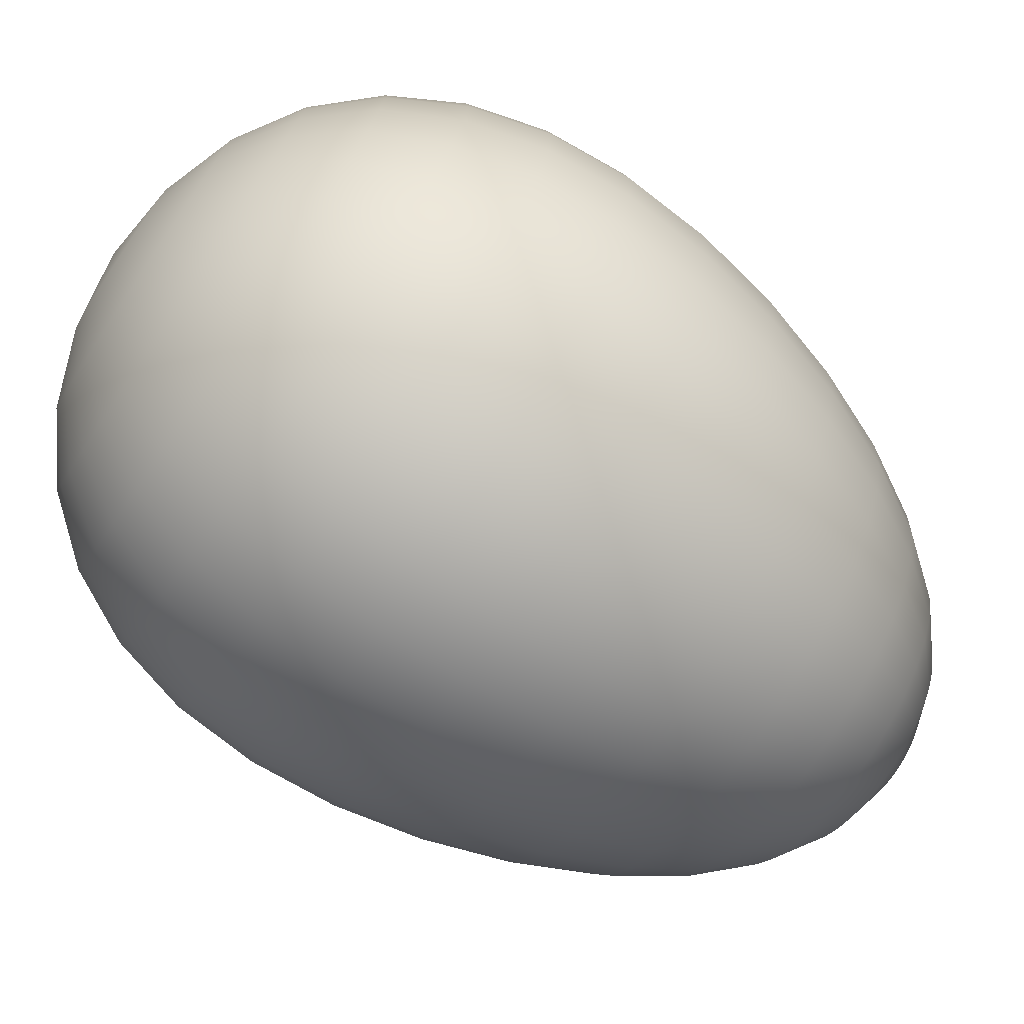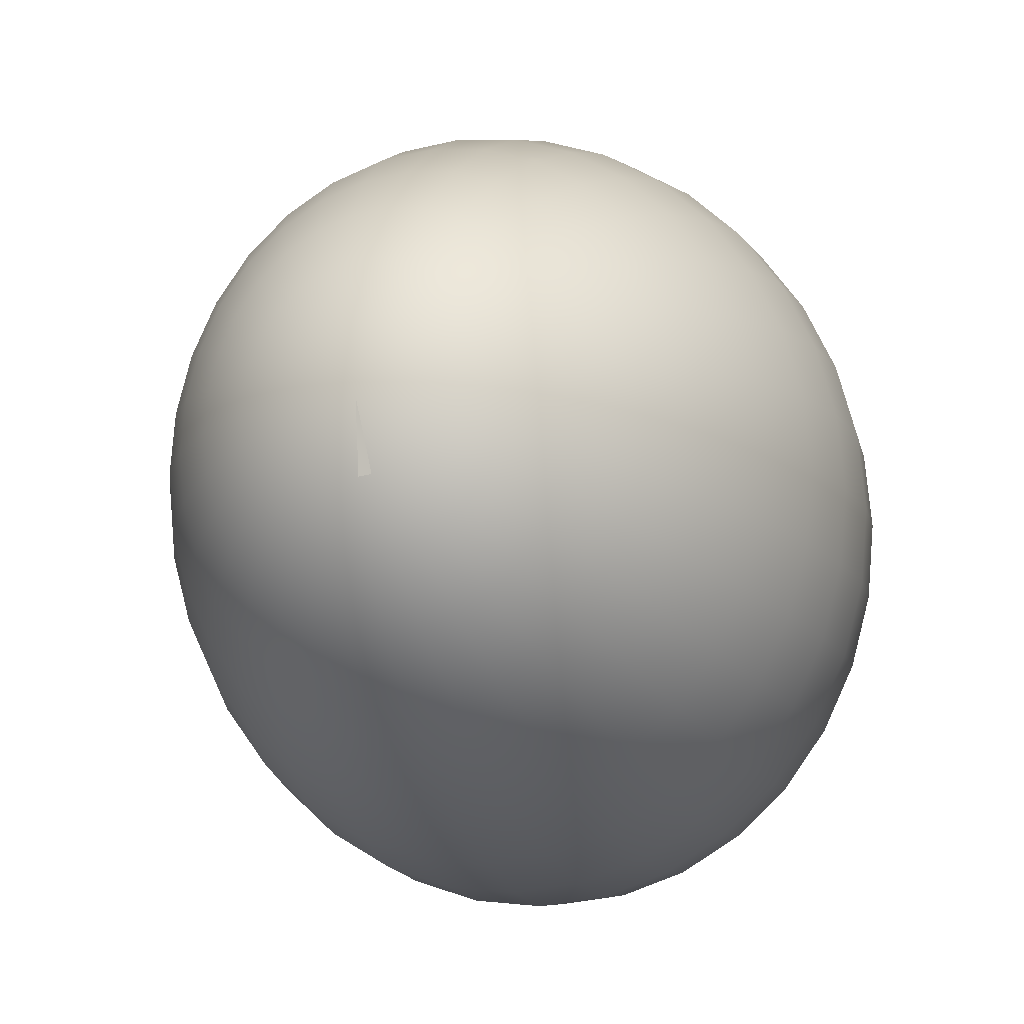
<metadata>
{"format":"obj","ext":"obj","renderer":"f3d","projection":"perspective","resolution":1024,"background":"white","views":[{"elev":-75.2,"azim":56.2,"up":"+Z"},{"elev":-12.3,"azim":-163.6,"up":"+Z"}]}
</metadata>
<code>
g default
v -4.805 8.507 -12
v -4.806 8.499 -12.06
v -4.816 8.499 -12.05
v -4.826 8.499 -12.05
v -4.835 8.499 -12.05
v -4.844 8.499 -12.04
v -4.85 8.499 -12.03
v -4.855 8.499 -12.02
v -4.858 8.499 -12.01
v -4.859 8.499 -11.99
v -4.858 8.499 -11.98
v -4.855 8.499 -11.97
v -4.85 8.499 -11.96
v -4.843 8.499 -11.95
v -4.835 8.499 -11.94
v -4.826 8.499 -11.94
v -4.815 8.499 -11.94
v -4.805 8.499 -11.93
v -4.794 8.499 -11.94
v -4.784 8.499 -11.94
v -4.775 8.499 -11.94
v -4.767 8.499 -11.95
v -4.76 8.499 -11.96
v -4.755 8.499 -11.97
v -4.752 8.499 -11.98
v -4.751 8.499 -12
v -4.752 8.499 -12.01
v -4.755 8.499 -12.02
v -4.76 8.499 -12.03
v -4.767 8.499 -12.04
v -4.775 8.499 -12.05
v -4.785 8.499 -12.05
v -4.795 8.499 -12.06
v -4.806 8.475 -12.11
v -4.826 8.475 -12.11
v -4.846 8.475 -12.11
v -4.864 8.475 -12.09
v -4.88 8.475 -12.08
v -4.894 8.475 -12.06
v -4.903 8.475 -12.04
v -4.909 8.475 -12.02
v -4.911 8.475 -11.99
v -4.909 8.475 -11.97
v -4.903 8.475 -11.95
v -4.893 8.475 -11.93
v -4.88 8.475 -11.91
v -4.864 8.475 -11.9
v -4.845 8.475 -11.88
v -4.825 8.475 -11.88
v -4.805 8.475 -11.88
v -4.784 8.475 -11.88
v -4.764 8.475 -11.89
v -4.746 8.475 -11.9
v -4.73 8.475 -11.91
v -4.717 8.475 -11.93
v -4.707 8.475 -11.95
v -4.701 8.475 -11.97
v -4.699 8.475 -12
v -4.701 8.475 -12.02
v -4.708 8.475 -12.04
v -4.717 8.475 -12.06
v -4.731 8.475 -12.08
v -4.747 8.475 -12.1
v -4.765 8.475 -12.11
v -4.785 8.475 -12.11
v -4.806 8.436 -12.17
v -4.836 8.436 -12.17
v -4.865 8.436 -12.16
v -4.891 8.436 -12.14
v -4.915 8.436 -12.12
v -4.934 8.435 -12.09
v -4.948 8.435 -12.06
v -4.956 8.435 -12.03
v -4.959 8.435 -11.99
v -4.956 8.435 -11.96
v -4.947 8.435 -11.93
v -4.933 8.435 -11.9
v -4.913 8.435 -11.87
v -4.89 8.435 -11.85
v -4.863 8.435 -11.83
v -4.834 8.435 -11.82
v -4.804 8.435 -11.82
v -4.774 8.435 -11.83
v -4.745 8.435 -11.84
v -4.719 8.436 -11.85
v -4.696 8.436 -11.87
v -4.677 8.436 -11.9
v -4.662 8.436 -11.93
v -4.654 8.436 -11.96
v -4.651 8.436 -12
v -4.654 8.436 -12.03
v -4.663 8.436 -12.06
v -4.677 8.436 -12.09
v -4.697 8.436 -12.12
v -4.72 8.436 -12.14
v -4.747 8.436 -12.16
v -4.776 8.436 -12.17
v -4.806 8.383 -12.22
v -4.845 8.383 -12.21
v -4.881 8.383 -12.2
v -4.915 8.383 -12.18
v -4.945 8.383 -12.15
v -4.97 8.382 -12.12
v -4.988 8.382 -12.08
v -4.999 8.382 -12.04
v -5.002 8.382 -11.99
v -4.998 8.382 -11.95
v -4.987 8.382 -11.91
v -4.968 8.382 -11.87
v -4.944 8.382 -11.84
v -4.914 8.382 -11.81
v -4.879 8.382 -11.79
v -4.842 8.382 -11.78
v -4.804 8.382 -11.77
v -4.765 8.382 -11.78
v -4.729 8.382 -11.79
v -4.695 8.383 -11.81
v -4.665 8.383 -11.84
v -4.64 8.383 -11.87
v -4.622 8.383 -11.91
v -4.611 8.383 -11.95
v -4.608 8.383 -12
v -4.612 8.383 -12.04
v -4.623 8.383 -12.08
v -4.642 8.383 -12.12
v -4.666 8.383 -12.15
v -4.696 8.383 -12.18
v -4.731 8.383 -12.2
v -4.768 8.383 -12.21
v -4.806 8.319 -12.26
v -4.852 8.319 -12.25
v -4.896 8.318 -12.24
v -4.936 8.318 -12.21
v -4.972 8.318 -12.18
v -5.001 8.318 -12.14
v -5.022 8.318 -12.1
v -5.035 8.318 -12.05
v -5.039 8.318 -11.99
v -5.035 8.317 -11.94
v -5.021 8.317 -11.89
v -4.999 8.317 -11.85
v -4.97 8.317 -11.81
v -4.934 8.317 -11.77
v -4.893 8.317 -11.75
v -4.849 8.318 -11.74
v -4.804 8.318 -11.73
v -4.758 8.318 -11.74
v -4.714 8.318 -11.75
v -4.673 8.318 -11.78
v -4.638 8.318 -11.81
v -4.609 8.318 -11.85
v -4.588 8.319 -11.9
v -4.575 8.319 -11.95
v -4.57 8.319 -12
v -4.575 8.319 -12.05
v -4.589 8.319 -12.1
v -4.611 8.319 -12.14
v -4.64 8.319 -12.18
v -4.676 8.319 -12.22
v -4.716 8.319 -12.24
v -4.76 8.319 -12.26
v -4.806 8.245 -12.3
v -4.858 8.245 -12.29
v -4.908 8.245 -12.27
v -4.953 8.245 -12.24
v -4.993 8.245 -12.21
v -5.026 8.244 -12.16
v -5.051 8.244 -12.11
v -5.065 8.244 -12.05
v -5.07 8.244 -11.99
v -5.065 8.244 -11.94
v -5.049 8.244 -11.88
v -5.025 8.244 -11.83
v -4.991 8.244 -11.78
v -4.951 8.244 -11.75
v -4.905 8.244 -11.72
v -4.855 8.244 -11.7
v -4.803 8.244 -11.7
v -4.751 8.244 -11.7
v -4.702 8.244 -11.72
v -4.656 8.244 -11.75
v -4.616 8.245 -11.79
v -4.583 8.245 -11.83
v -4.559 8.245 -11.88
v -4.544 8.245 -11.94
v -4.539 8.245 -12
v -4.545 8.245 -12.06
v -4.56 8.246 -12.11
v -4.585 8.246 -12.16
v -4.618 8.246 -12.21
v -4.658 8.246 -12.25
v -4.704 8.245 -12.27
v -4.754 8.245 -12.29
v -4.806 8.166 -12.32
v -4.863 8.165 -12.32
v -4.917 8.165 -12.3
v -4.967 8.165 -12.27
v -5.01 8.165 -12.23
v -5.046 8.165 -12.18
v -5.072 8.164 -12.12
v -5.089 8.164 -12.06
v -5.094 8.164 -11.99
v -5.088 8.164 -11.93
v -5.071 8.164 -11.87
v -5.044 8.164 -11.81
v -5.008 8.164 -11.76
v -4.964 8.164 -11.72
v -4.914 8.164 -11.69
v -4.859 8.164 -11.68
v -4.803 8.164 -11.67
v -4.746 8.164 -11.68
v -4.692 8.164 -11.69
v -4.642 8.165 -11.73
v -4.599 8.165 -11.77
v -4.563 8.165 -11.82
v -4.537 8.165 -11.87
v -4.52 8.165 -11.93
v -4.515 8.166 -12
v -4.521 8.166 -12.06
v -4.538 8.166 -12.12
v -4.565 8.166 -12.18
v -4.601 8.166 -12.23
v -4.645 8.166 -12.27
v -4.695 8.166 -12.3
v -4.75 8.166 -12.32
v -4.806 8.083 -12.34
v -4.865 8.082 -12.33
v -4.923 8.082 -12.31
v -4.975 8.082 -12.28
v -5.021 8.082 -12.24
v -5.059 8.082 -12.19
v -5.087 8.081 -12.13
v -5.104 8.081 -12.06
v -5.109 8.081 -11.99
v -5.103 8.081 -11.93
v -5.085 8.081 -11.86
v -5.057 8.081 -11.8
v -5.019 8.081 -11.75
v -4.972 8.081 -11.71
v -4.919 8.081 -11.68
v -4.862 8.081 -11.66
v -4.803 8.081 -11.65
v -4.743 8.081 -11.66
v -4.686 8.081 -11.68
v -4.634 8.082 -11.71
v -4.588 8.082 -11.75
v -4.55 8.082 -11.81
v -4.522 8.082 -11.87
v -4.505 8.082 -11.93
v -4.499 8.083 -12
v -4.506 8.083 -12.07
v -4.523 8.083 -12.13
v -4.552 8.083 -12.19
v -4.59 8.083 -12.24
v -4.636 8.083 -12.28
v -4.689 8.083 -12.31
v -4.747 8.083 -12.33
v -4.806 8 -12.35
v -4.866 7.999 -12.34
v -4.924 7.999 -12.32
v -4.978 7.999 -12.29
v -5.025 7.999 -12.24
v -5.063 7.998 -12.19
v -5.091 7.998 -12.13
v -5.109 7.998 -12.06
v -5.114 7.998 -11.99
v -5.108 7.998 -11.93
v -5.09 7.998 -11.86
v -5.061 7.998 -11.8
v -5.022 7.998 -11.75
v -4.975 7.998 -11.7
v -4.921 7.998 -11.67
v -4.863 7.998 -11.65
v -4.802 7.998 -11.65
v -4.742 7.998 -11.65
v -4.684 7.998 -11.67
v -4.63 7.999 -11.71
v -4.584 7.999 -11.75
v -4.545 7.999 -11.8
v -4.517 7.999 -11.86
v -4.5 7.999 -11.93
v -4.494 8 -12
v -4.5 8 -12.07
v -4.518 8 -12.13
v -4.547 8 -12.19
v -4.586 8 -12.25
v -4.633 8 -12.29
v -4.687 8 -12.32
v -4.745 8 -12.34
v -4.806 7.92 -12.34
v -4.865 7.92 -12.33
v -4.922 7.919 -12.31
v -4.974 7.919 -12.28
v -5.02 7.919 -12.24
v -5.057 7.919 -12.19
v -5.085 7.918 -12.13
v -5.102 7.918 -12.06
v -5.108 7.918 -11.99
v -5.102 7.918 -11.93
v -5.084 7.918 -11.86
v -5.056 7.918 -11.8
v -5.018 7.918 -11.75
v -4.971 7.918 -11.71
v -4.919 7.918 -11.68
v -4.862 7.918 -11.66
v -4.802 7.918 -11.65
v -4.743 7.918 -11.66
v -4.686 7.919 -11.68
v -4.634 7.919 -11.71
v -4.588 7.919 -11.76
v -4.55 7.919 -11.81
v -4.523 7.919 -11.87
v -4.506 7.92 -11.93
v -4.5 7.92 -12
v -4.506 7.92 -12.07
v -4.524 7.92 -12.13
v -4.552 7.92 -12.19
v -4.59 7.92 -12.24
v -4.637 7.92 -12.28
v -4.689 7.92 -12.31
v -4.746 7.92 -12.33
v -4.805 7.846 -12.32
v -4.861 7.846 -12.31
v -4.914 7.846 -12.29
v -4.963 7.846 -12.26
v -5.006 7.845 -12.22
v -5.041 7.845 -12.17
v -5.067 7.845 -12.12
v -5.082 7.845 -12.06
v -5.088 7.845 -11.99
v -5.082 7.844 -11.93
v -5.065 7.844 -11.87
v -5.039 7.844 -11.82
v -5.003 7.844 -11.77
v -4.96 7.844 -11.73
v -4.911 7.844 -11.7
v -4.858 7.845 -11.68
v -4.802 7.845 -11.68
v -4.747 7.845 -11.68
v -4.694 7.845 -11.7
v -4.645 7.845 -11.73
v -4.602 7.845 -11.77
v -4.567 7.846 -11.82
v -4.541 7.846 -11.88
v -4.525 7.846 -11.94
v -4.52 7.846 -12
v -4.526 7.846 -12.06
v -4.542 7.846 -12.12
v -4.569 7.846 -12.18
v -4.604 7.846 -12.22
v -4.647 7.846 -12.26
v -4.697 7.846 -12.29
v -4.75 7.846 -12.31
v -4.805 7.782 -12.28
v -4.854 7.781 -12.27
v -4.9 7.781 -12.26
v -4.943 7.781 -12.23
v -4.981 7.781 -12.19
v -5.012 7.781 -12.15
v -5.035 7.781 -12.1
v -5.049 7.78 -12.05
v -5.053 7.78 -12
v -5.048 7.78 -11.94
v -5.034 7.78 -11.89
v -5.01 7.78 -11.84
v -4.979 7.78 -11.8
v -4.941 7.78 -11.76
v -4.898 7.78 -11.74
v -4.851 7.78 -11.72
v -4.802 7.78 -11.72
v -4.754 7.78 -11.72
v -4.707 7.781 -11.74
v -4.664 7.781 -11.76
v -4.626 7.781 -11.8
v -4.595 7.781 -11.84
v -4.573 7.781 -11.89
v -4.559 7.781 -11.94
v -4.554 7.782 -12
v -4.559 7.782 -12.05
v -4.574 7.782 -12.11
v -4.597 7.782 -12.15
v -4.628 7.782 -12.2
v -4.666 7.782 -12.23
v -4.709 7.782 -12.26
v -4.756 7.782 -12.27
v -4.805 7.728 -12.22
v -4.844 7.728 -12.22
v -4.882 7.728 -12.21
v -4.917 7.728 -12.19
v -4.947 7.728 -12.16
v -4.972 7.728 -12.12
v -4.99 7.728 -12.08
v -5.002 7.728 -12.04
v -5.005 7.727 -12
v -5.001 7.727 -11.95
v -4.989 7.727 -11.91
v -4.971 7.727 -11.87
v -4.945 7.727 -11.84
v -4.915 7.727 -11.81
v -4.88 7.727 -11.79
v -4.842 7.727 -11.77
v -4.802 7.728 -11.77
v -4.763 7.728 -11.77
v -4.725 7.728 -11.79
v -4.691 7.728 -11.81
v -4.66 7.728 -11.84
v -4.635 7.728 -11.87
v -4.617 7.728 -11.91
v -4.606 7.728 -11.95
v -4.602 7.729 -12
v -4.606 7.729 -12.04
v -4.618 7.729 -12.09
v -4.637 7.729 -12.12
v -4.662 7.729 -12.16
v -4.692 7.729 -12.19
v -4.727 7.729 -12.21
v -4.765 7.729 -12.22
v -4.804 7.689 -12.16
v -4.832 7.689 -12.15
v -4.858 7.689 -12.14
v -4.883 7.689 -12.13
v -4.904 7.689 -12.11
v -4.922 7.689 -12.09
v -4.935 7.688 -12.06
v -4.943 7.688 -12.03
v -4.945 7.688 -12
v -4.942 7.688 -11.96
v -4.934 7.688 -11.93
v -4.921 7.688 -11.91
v -4.903 7.688 -11.88
v -4.882 7.688 -11.86
v -4.857 7.688 -11.85
v -4.83 7.688 -11.84
v -4.803 7.688 -11.84
v -4.775 7.688 -11.84
v -4.748 7.689 -11.85
v -4.724 7.689 -11.86
v -4.703 7.689 -11.88
v -4.685 7.689 -11.91
v -4.672 7.689 -11.94
v -4.664 7.689 -11.97
v -4.662 7.689 -12
v -4.665 7.689 -12.03
v -4.673 7.689 -12.06
v -4.686 7.689 -12.09
v -4.704 7.689 -12.11
v -4.725 7.689 -12.13
v -4.75 7.689 -12.15
v -4.777 7.689 -12.15
v -4.804 7.665 -12.08
v -4.818 7.665 -12.08
v -4.832 7.665 -12.07
v -4.844 7.664 -12.07
v -4.855 7.664 -12.06
v -4.865 7.664 -12.04
v -4.871 7.664 -12.03
v -4.875 7.664 -12.01
v -4.877 7.664 -12
v -4.875 7.664 -11.98
v -4.871 7.664 -11.96
v -4.864 7.664 -11.95
v -4.855 7.664 -11.94
v -4.844 7.664 -11.93
v -4.831 7.664 -11.92
v -4.817 7.664 -11.92
v -4.803 7.664 -11.91
v -4.789 7.664 -11.92
v -4.775 7.664 -11.92
v -4.762 7.664 -11.93
v -4.751 7.664 -11.94
v -4.742 7.665 -11.95
v -4.736 7.665 -11.97
v -4.732 7.665 -11.98
v -4.73 7.665 -12
v -4.732 7.665 -12.01
v -4.736 7.665 -12.03
v -4.743 7.665 -12.04
v -4.752 7.665 -12.06
v -4.763 7.665 -12.07
v -4.776 7.665 -12.07
v -4.79 7.665 -12.08
v -4.803 7.656 -12
g egg
f 1 2 3
f 1 3 4
f 1 4 5
f 1 5 6
f 1 6 7
f 1 7 8
f 1 8 9
f 1 9 10
f 1 10 11
f 1 11 12
f 1 12 13
f 1 13 14
f 1 14 15
f 1 15 16
f 1 16 17
f 1 17 18
f 1 18 19
f 1 19 20
f 1 20 21
f 1 21 22
f 1 22 23
f 1 23 24
f 1 24 25
f 1 25 26
f 1 26 27
f 1 27 28
f 1 28 29
f 1 29 30
f 1 30 31
f 1 31 32
f 1 32 33
f 1 33 2
f 2 34 35 3
f 3 35 36 4
f 4 36 37 5
f 5 37 38 6
f 6 38 39 7
f 7 39 40 8
f 8 40 41 9
f 9 41 42 10
f 10 42 43 11
f 11 43 44 12
f 12 44 45 13
f 13 45 46 14
f 14 46 47 15
f 15 47 48 16
f 16 48 49 17
f 17 49 50 18
f 18 50 51 19
f 19 51 52 20
f 20 52 53 21
f 21 53 54 22
f 22 54 55 23
f 23 55 56 24
f 24 56 57 25
f 25 57 58 26
f 26 58 59 27
f 27 59 60 28
f 28 60 61 29
f 29 61 62 30
f 30 62 63 31
f 31 63 64 32
f 32 64 65 33
f 33 65 34 2
f 34 66 67 35
f 35 67 68 36
f 36 68 69 37
f 37 69 70 38
f 38 70 71 39
f 39 71 72 40
f 40 72 73 41
f 41 73 74 42
f 42 74 75 43
f 43 75 76 44
f 44 76 77 45
f 45 77 78 46
f 46 78 79 47
f 47 79 80 48
f 48 80 81 49
f 49 81 82 50
f 50 82 83 51
f 51 83 84 52
f 52 84 85 53
f 53 85 86 54
f 54 86 87 55
f 55 87 88 56
f 56 88 89 57
f 57 89 90 58
f 58 90 91 59
f 59 91 92 60
f 60 92 93 61
f 61 93 94 62
f 62 94 95 63
f 63 95 96 64
f 64 96 97 65
f 65 97 66 34
f 66 98 99 67
f 67 99 100 68
f 68 100 101 69
f 69 101 102 70
f 70 102 103 71
f 71 103 104 72
f 72 104 105 73
f 73 105 106 74
f 74 106 107 75
f 75 107 108 76
f 76 108 109 77
f 77 109 110 78
f 78 110 111 79
f 79 111 112 80
f 80 112 113 81
f 81 113 114 82
f 82 114 115 83
f 83 115 116 84
f 84 116 117 85
f 85 117 118 86
f 86 118 119 87
f 87 119 120 88
f 88 120 121 89
f 89 121 122 90
f 90 122 123 91
f 91 123 124 92
f 92 124 125 93
f 93 125 126 94
f 94 126 127 95
f 95 127 128 96
f 96 128 129 97
f 97 129 98 66
f 98 130 131 99
f 99 131 132 100
f 100 132 133 101
f 101 133 134 102
f 102 134 135 103
f 103 135 136 104
f 104 136 137 105
f 105 137 138 106
f 106 138 139 107
f 107 139 140 108
f 108 140 141 109
f 109 141 142 110
f 110 142 143 111
f 111 143 144 112
f 112 144 145 113
f 113 145 146 114
f 114 146 147 115
f 115 147 148 116
f 116 148 149 117
f 117 149 150 118
f 118 150 151 119
f 119 151 152 120
f 120 152 153 121
f 121 153 154 122
f 122 154 155 123
f 123 155 156 124
f 124 156 157 125
f 125 157 158 126
f 126 158 159 127
f 127 159 160 128
f 128 160 161 129
f 129 161 130 98
f 130 162 163 131
f 131 163 164 132
f 132 164 165 133
f 133 165 166 134
f 134 166 167 135
f 135 167 168 136
f 136 168 169 137
f 137 169 170 138
f 138 170 171 139
f 139 171 172 140
f 140 172 173 141
f 141 173 174 142
f 142 174 175 143
f 143 175 176 144
f 144 176 177 145
f 145 177 178 146
f 146 178 179 147
f 147 179 180 148
f 148 180 181 149
f 149 181 182 150
f 150 182 183 151
f 151 183 184 152
f 152 184 185 153
f 153 185 186 154
f 154 186 187 155
f 155 187 188 156
f 156 188 189 157
f 157 189 190 158
f 158 190 191 159
f 159 191 192 160
f 160 192 193 161
f 161 193 162 130
f 162 194 195 163
f 163 195 196 164
f 164 196 197 165
f 165 197 198 166
f 166 198 199 167
f 167 199 200 168
f 168 200 201 169
f 169 201 202 170
f 170 202 203 171
f 171 203 204 172
f 172 204 205 173
f 173 205 206 174
f 174 206 207 175
f 175 207 208 176
f 176 208 209 177
f 177 209 210 178
f 178 210 211 179
f 179 211 212 180
f 180 212 213 181
f 181 213 214 182
f 182 214 215 183
f 183 215 216 184
f 184 216 217 185
f 185 217 218 186
f 186 218 219 187
f 187 219 220 188
f 188 220 221 189
f 189 221 222 190
f 190 222 223 191
f 191 223 224 192
f 192 224 225 193
f 193 225 194 162
f 194 226 227 195
f 195 227 228 196
f 196 228 229 197
f 197 229 230 198
f 198 230 231 199
f 199 231 232 200
f 200 232 233 201
f 201 233 234 202
f 202 234 235 203
f 203 235 236 204
f 204 236 237 205
f 205 237 238 206
f 206 238 239 207
f 207 239 240 208
f 208 240 241 209
f 209 241 242 210
f 210 242 243 211
f 211 243 244 212
f 212 244 245 213
f 213 245 246 214
f 214 246 247 215
f 215 247 248 216
f 216 248 249 217
f 217 249 250 218
f 218 250 251 219
f 219 251 252 220
f 220 252 253 221
f 221 253 254 222
f 222 254 255 223
f 223 255 256 224
f 224 256 257 225
f 225 257 226 194
f 226 258 259 227
f 227 259 260 228
f 228 260 261 229
f 229 261 262 230
f 230 262 263 231
f 231 263 264 232
f 232 264 265 233
f 233 265 266 234
f 234 266 267 235
f 235 267 268 236
f 236 268 269 237
f 237 269 270 238
f 238 270 271 239
f 239 271 272 240
f 240 272 273 241
f 241 273 274 242
f 242 274 275 243
f 243 275 276 244
f 244 276 277 245
f 245 277 278 246
f 246 278 279 247
f 247 279 280 248
f 248 280 281 249
f 249 281 282 250
f 250 282 283 251
f 251 283 284 252
f 252 284 285 253
f 253 285 286 254
f 254 286 287 255
f 255 287 288 256
f 256 288 289 257
f 257 289 258 226
f 258 290 291 259
f 259 291 292 260
f 260 292 293 261
f 261 293 294 262
f 262 294 295 263
f 263 295 296 264
f 264 296 297 265
f 265 297 298 266
f 266 298 299 267
f 267 299 300 268
f 268 300 301 269
f 269 301 302 270
f 270 302 303 271
f 271 303 304 272
f 272 304 305 273
f 273 305 306 274
f 274 306 307 275
f 275 307 308 276
f 276 308 309 277
f 277 309 310 278
f 278 310 311 279
f 279 311 312 280
f 280 312 313 281
f 281 313 314 282
f 282 314 315 283
f 283 315 316 284
f 284 316 317 285
f 285 317 318 286
f 286 318 319 287
f 287 319 320 288
f 288 320 321 289
f 289 321 290 258
f 290 322 323 291
f 291 323 324 292
f 292 324 325 293
f 293 325 326 294
f 294 326 327 295
f 295 327 328 296
f 296 328 329 297
f 297 329 330 298
f 298 330 331 299
f 299 331 332 300
f 300 332 333 301
f 301 333 334 302
f 302 334 335 303
f 303 335 336 304
f 304 336 337 305
f 305 337 338 306
f 306 338 339 307
f 307 339 340 308
f 308 340 341 309
f 309 341 342 310
f 310 342 343 311
f 311 343 344 312
f 312 344 345 313
f 313 345 346 314
f 314 346 347 315
f 315 347 348 316
f 316 348 349 317
f 317 349 350 318
f 318 350 351 319
f 319 351 352 320
f 320 352 353 321
f 321 353 322 290
f 322 354 355 323
f 323 355 356 324
f 324 356 357 325
f 325 357 358 326
f 326 358 359 327
f 327 359 360 328
f 328 360 361 329
f 329 361 362 330
f 330 362 363 331
f 331 363 364 332
f 332 364 365 333
f 333 365 366 334
f 334 366 367 335
f 335 367 368 336
f 336 368 369 337
f 337 369 370 338
f 338 370 371 339
f 339 371 372 340
f 340 372 373 341
f 341 373 374 342
f 342 374 375 343
f 343 375 376 344
f 344 376 377 345
f 345 377 378 346
f 346 378 379 347
f 347 379 380 348
f 348 380 381 349
f 349 381 382 350
f 350 382 383 351
f 351 383 384 352
f 352 384 385 353
f 353 385 354 322
f 354 386 387 355
f 355 387 388 356
f 356 388 389 357
f 357 389 390 358
f 358 390 391 359
f 359 391 392 360
f 360 392 393 361
f 361 393 394 362
f 362 394 395 363
f 363 395 396 364
f 364 396 397 365
f 365 397 398 366
f 366 398 399 367
f 367 399 400 368
f 368 400 401 369
f 369 401 402 370
f 370 402 403 371
f 371 403 404 372
f 372 404 405 373
f 373 405 406 374
f 374 406 407 375
f 375 407 408 376
f 376 408 409 377
f 377 409 410 378
f 378 410 411 379
f 379 411 412 380
f 380 412 413 381
f 381 413 414 382
f 382 414 415 383
f 383 415 416 384
f 384 416 417 385
f 385 417 386 354
f 386 418 419 387
f 387 419 420 388
f 388 420 421 389
f 389 421 422 390
f 390 422 423 391
f 391 423 424 392
f 392 424 425 393
f 393 425 426 394
f 394 426 427 395
f 395 427 428 396
f 396 428 429 397
f 397 429 430 398
f 398 430 431 399
f 399 431 432 400
f 400 432 433 401
f 401 433 434 402
f 402 434 435 403
f 403 435 436 404
f 404 436 437 405
f 405 437 438 406
f 406 438 439 407
f 407 439 440 408
f 408 440 441 409
f 409 441 442 410
f 410 442 443 411
f 411 443 444 412
f 412 444 445 413
f 413 445 446 414
f 414 446 447 415
f 415 447 448 416
f 416 448 449 417
f 417 449 418 386
f 418 450 451 419
f 419 451 452 420
f 420 452 453 421
f 421 453 454 422
f 422 454 455 423
f 423 455 456 424
f 424 456 457 425
f 425 457 458 426
f 426 458 459 427
f 427 459 460 428
f 428 460 461 429
f 429 461 462 430
f 430 462 463 431
f 431 463 464 432
f 432 464 465 433
f 433 465 466 434
f 434 466 467 435
f 435 467 468 436
f 436 468 469 437
f 437 469 470 438
f 438 470 471 439
f 439 471 472 440
f 440 472 473 441
f 441 473 474 442
f 442 474 475 443
f 443 475 476 444
f 444 476 477 445
f 445 477 478 446
f 446 478 479 447
f 447 479 480 448
f 448 480 481 449
f 449 481 450 418
f 482 451 450
f 482 452 451
f 482 453 452
f 482 454 453
f 482 455 454
f 482 456 455
f 482 457 456
f 482 458 457
f 482 459 458
f 482 460 459
f 482 461 460
f 482 462 461
f 482 463 462
f 482 464 463
f 482 465 464
f 482 466 465
f 482 467 466
f 482 468 467
f 482 469 468
f 482 470 469
f 482 471 470
f 482 472 471
f 482 473 472
f 482 474 473
f 482 475 474
f 482 476 475
f 482 477 476
f 482 478 477
f 482 479 478
f 482 480 479
f 482 481 480
f 482 450 481

</code>
